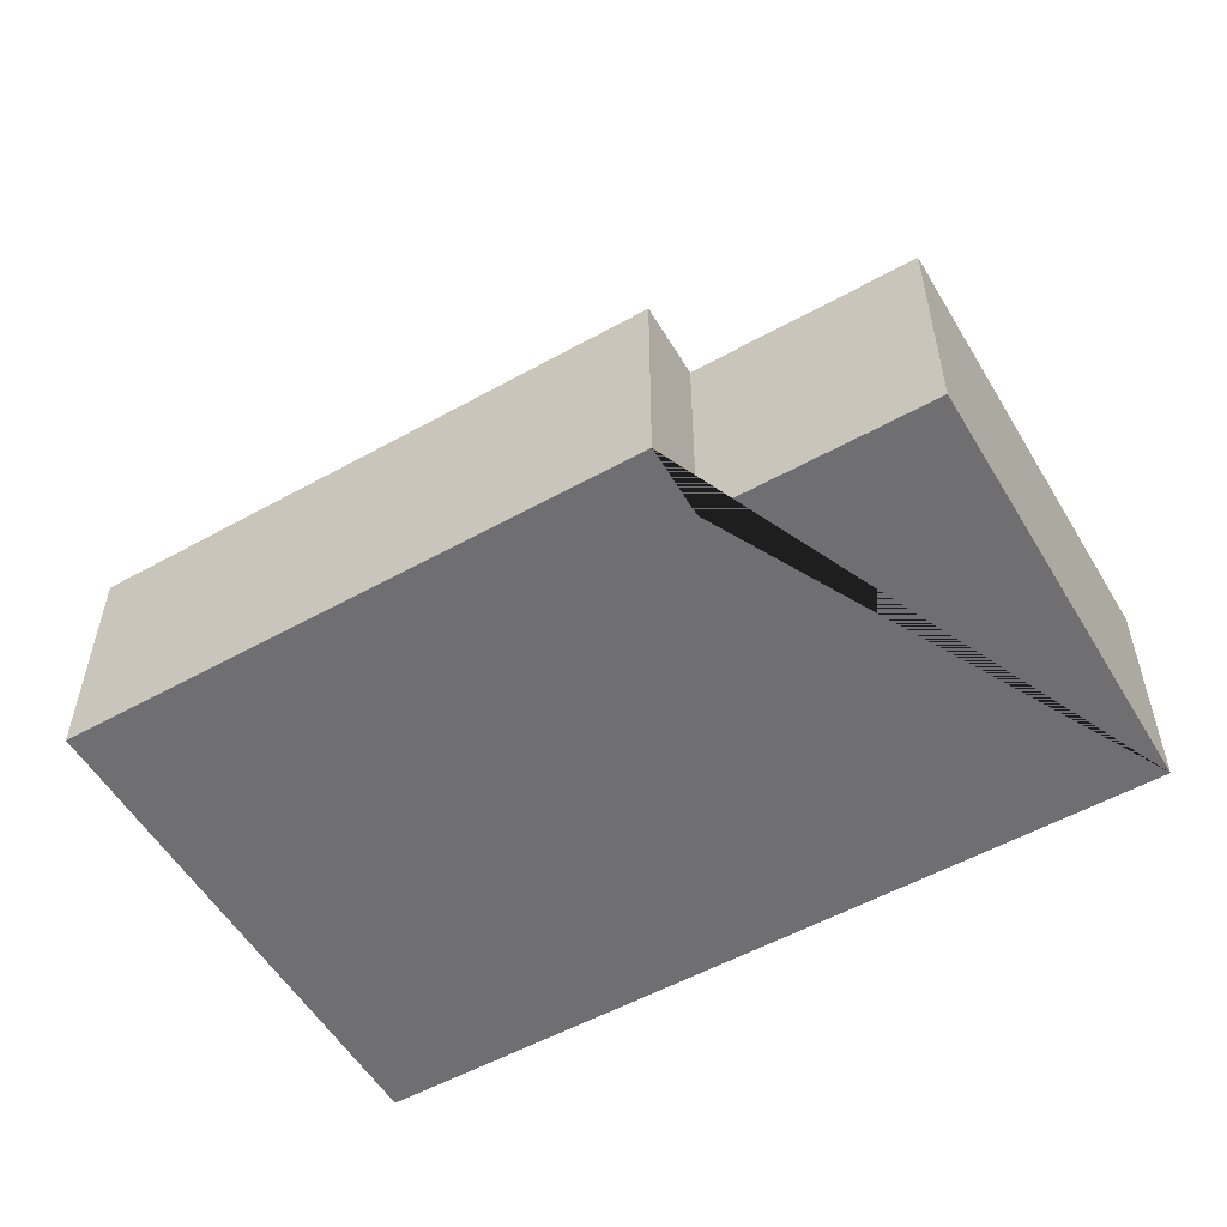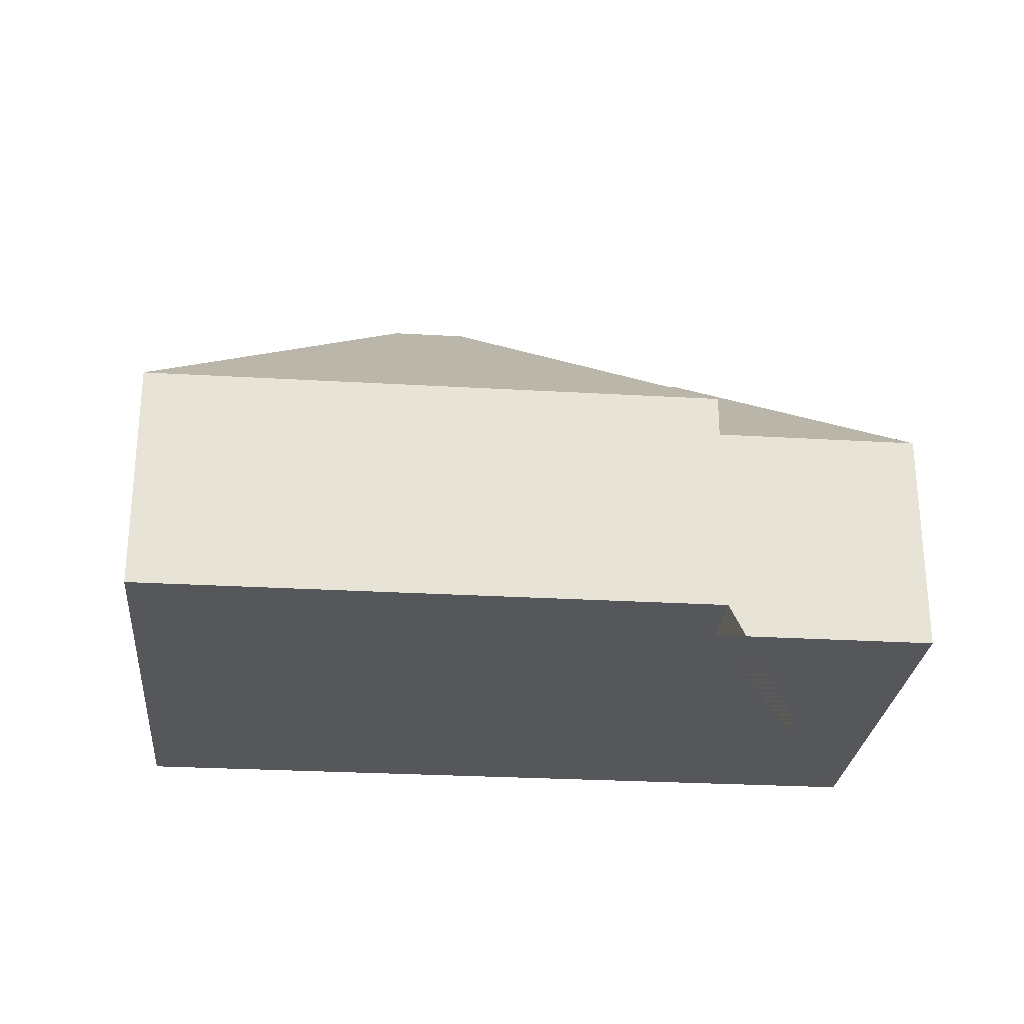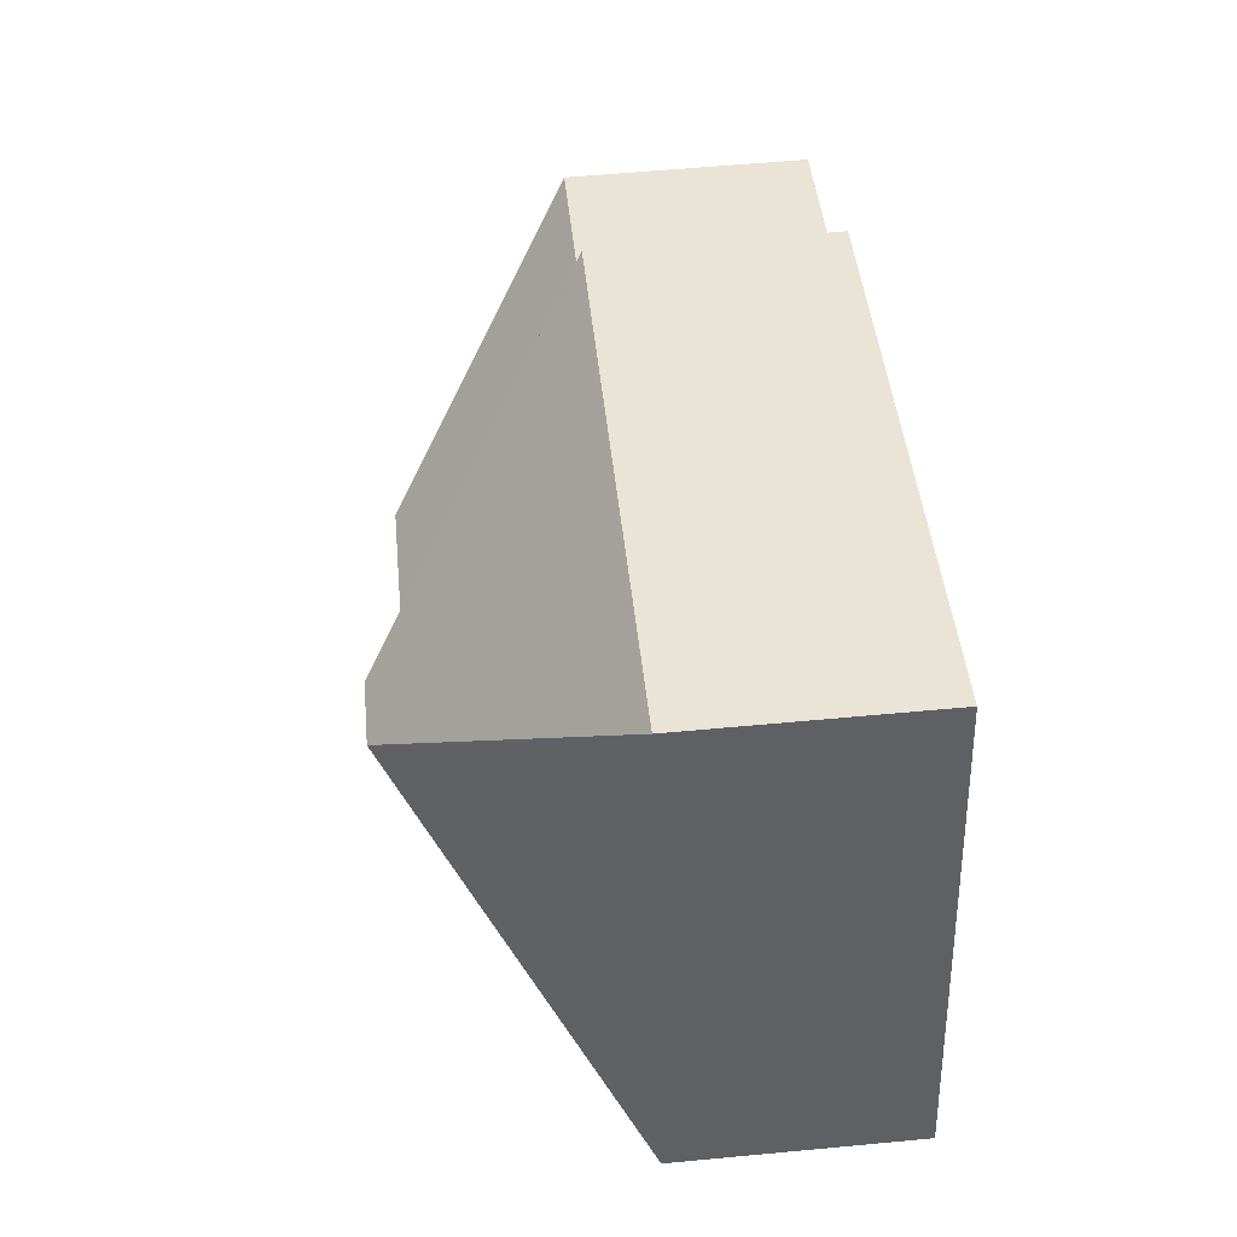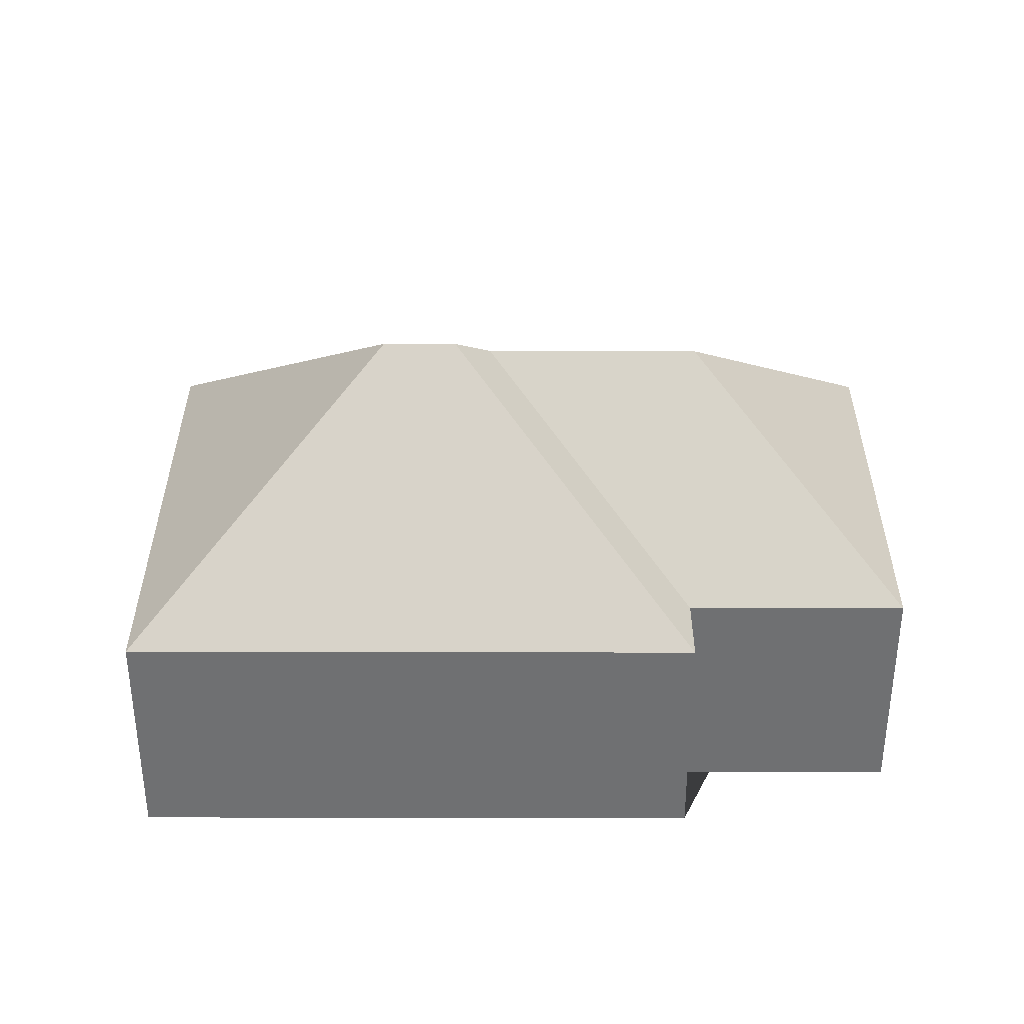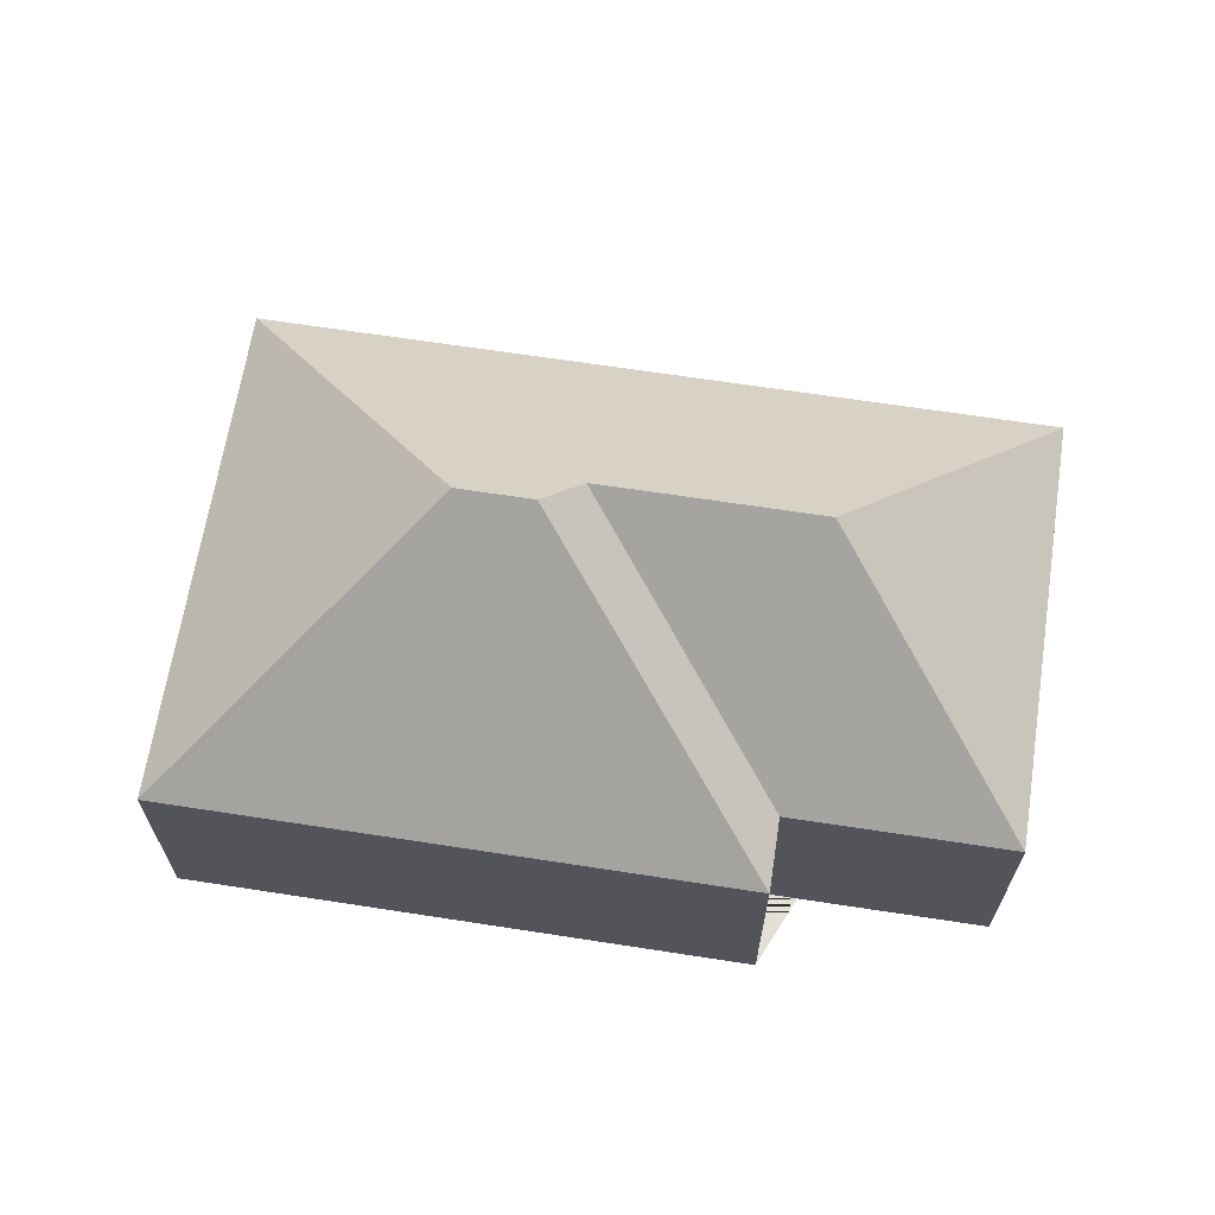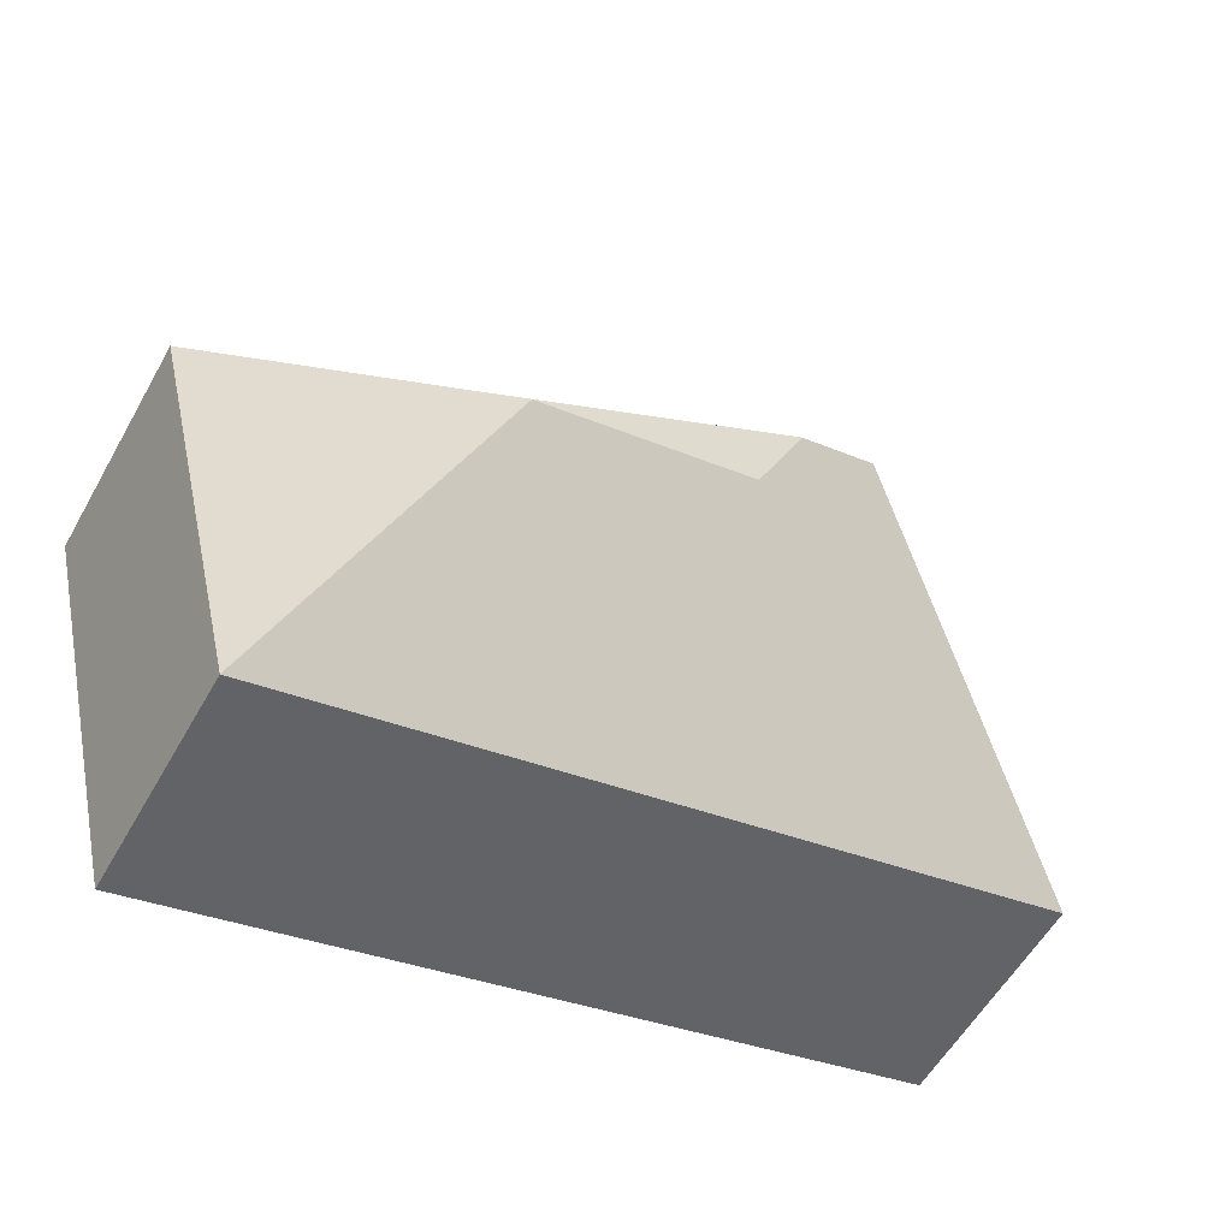
<metadata>
{"format":"obj","ext":"obj","renderer":"f3d","projection":"perspective","resolution":1024,"background":"white","views":[{"elev":-54.7,"azim":44.3,"up":"+Y"},{"elev":-26.8,"azim":8.6,"up":"+Y"},{"elev":57.2,"azim":-95.6,"up":"+Z"},{"elev":35.2,"azim":14.0,"up":"+Y"},{"elev":65.8,"azim":22.7,"up":"+Y"},{"elev":-57.2,"azim":150.7,"up":"+Z"}]}
</metadata>
<code>
o BK39_500_018031_0086
v 268.1 75 -236.5
v 14.27 75 -173.9
v 218.2 134.6 -149.5
v 148.4 134.7 -132.2
v 116.1 145 -111.2
v 139.9 145 -117.1
v 231.9 75 -80.18
v 302.3 75 -97.71
v 237.7 75 -56.88
v 54.3 75 -11.66
v 268.1 0 -236.5
v 14.27 0 -173.9
v 54.3 0 -11.66
v 237.7 0 -56.88
v 231.9 0 -80.18
v 302.3 0 -97.71
f 10 9 6 5
f 9 7 4 6
f 7 8 3 4
f 8 1 3
f 2 5 6 4 3 1
f 2 10 5
f 11 12 13 14 15 16
f 1 11 12 2
f 2 12 13 10
f 10 13 14 9
f 9 14 15 7
f 7 15 16 8
f 8 16 11 1

</code>
